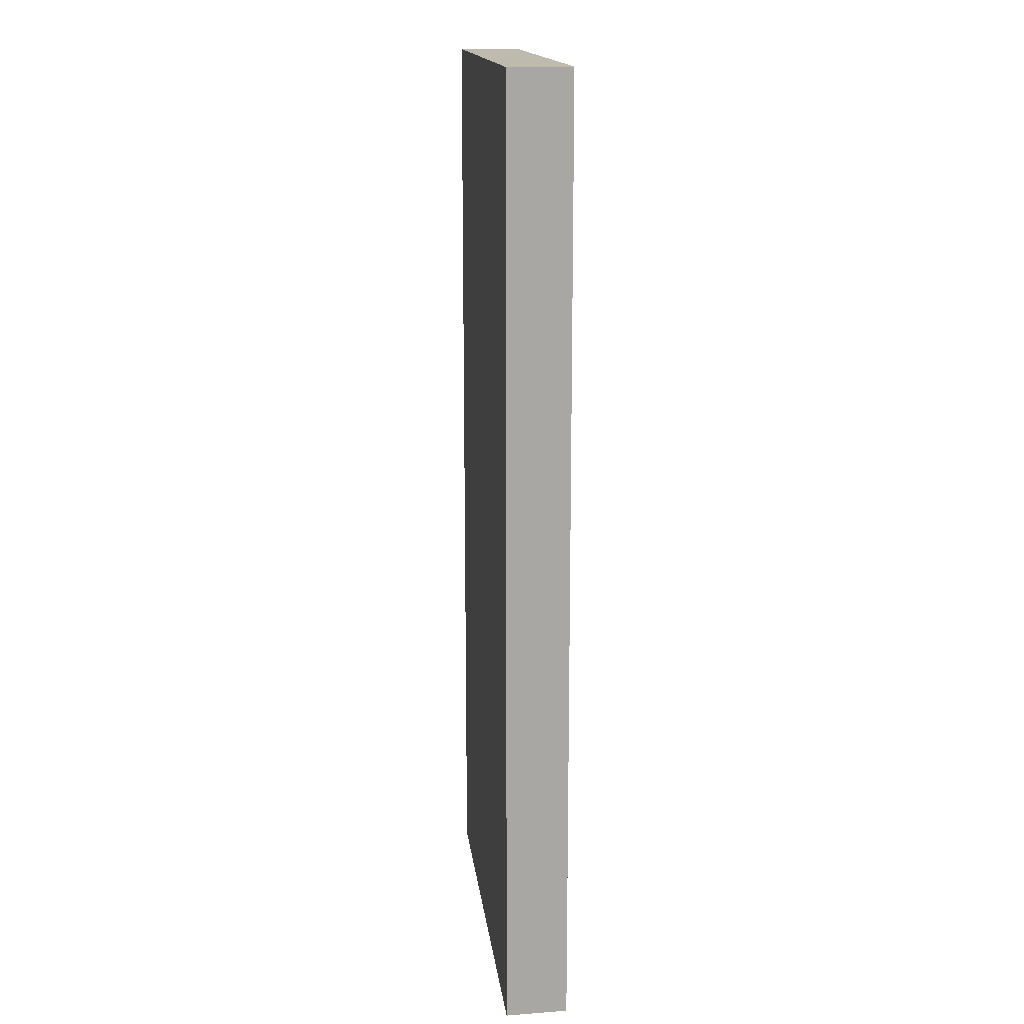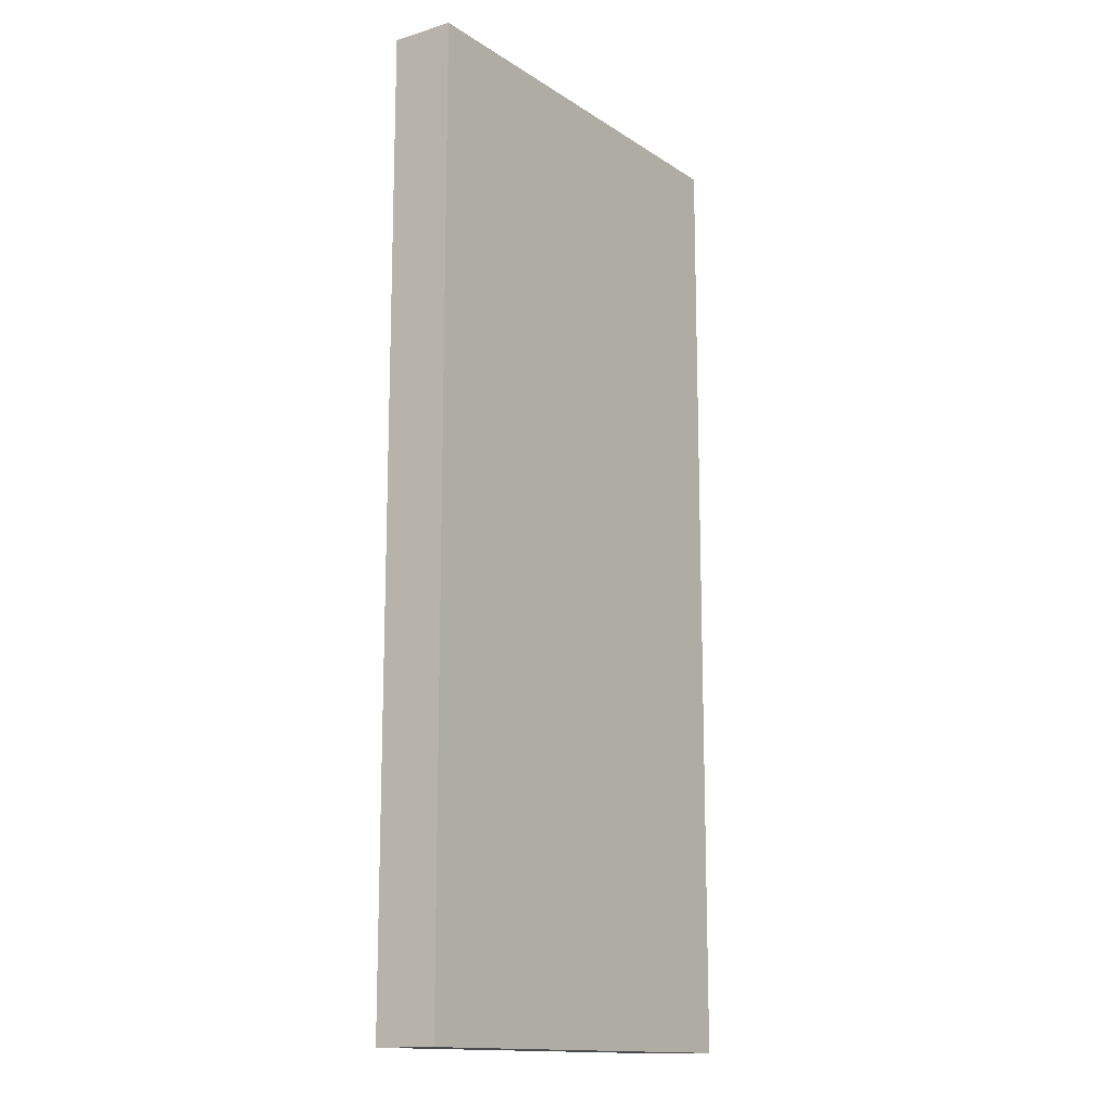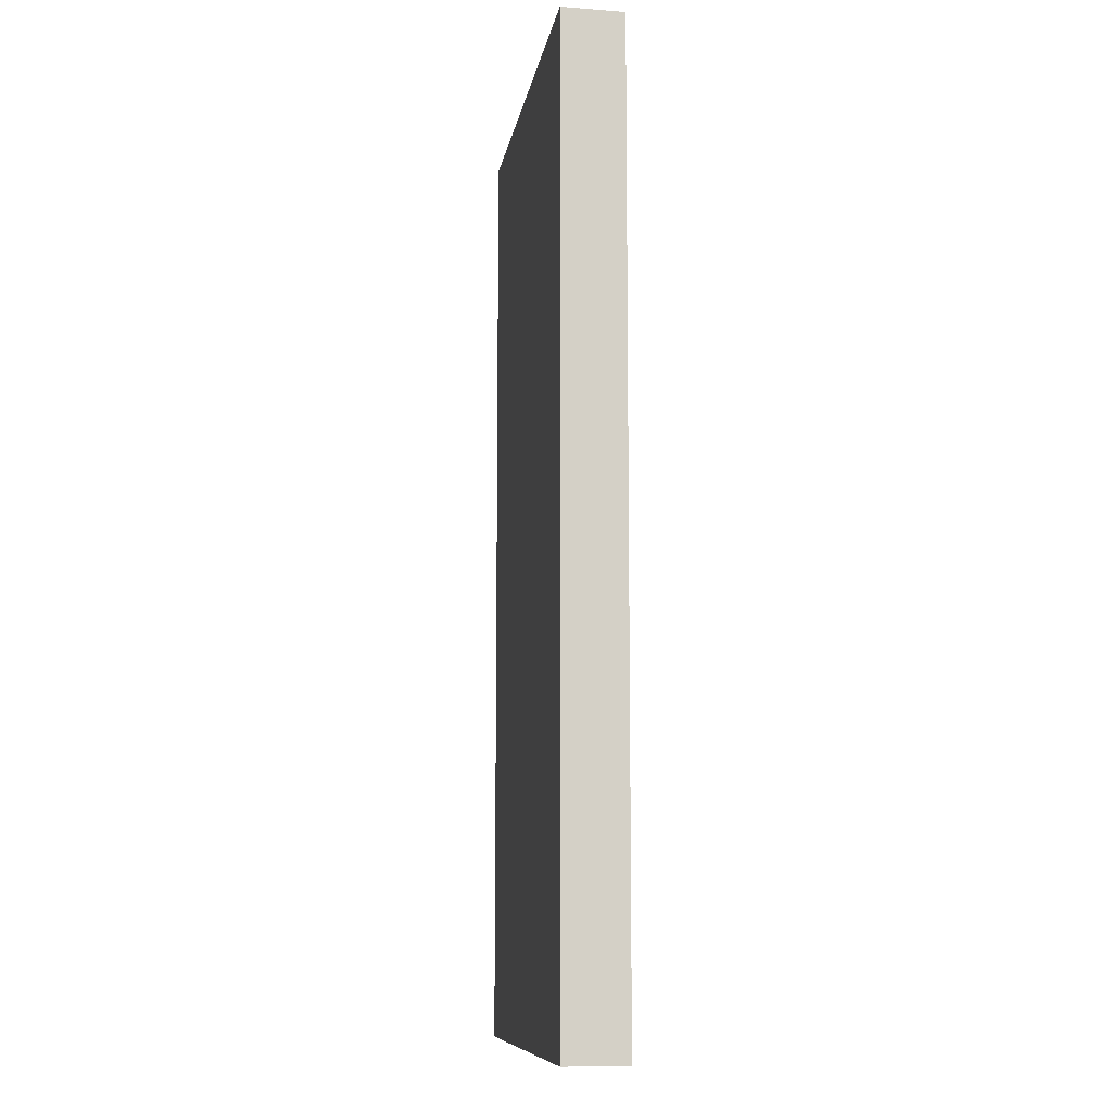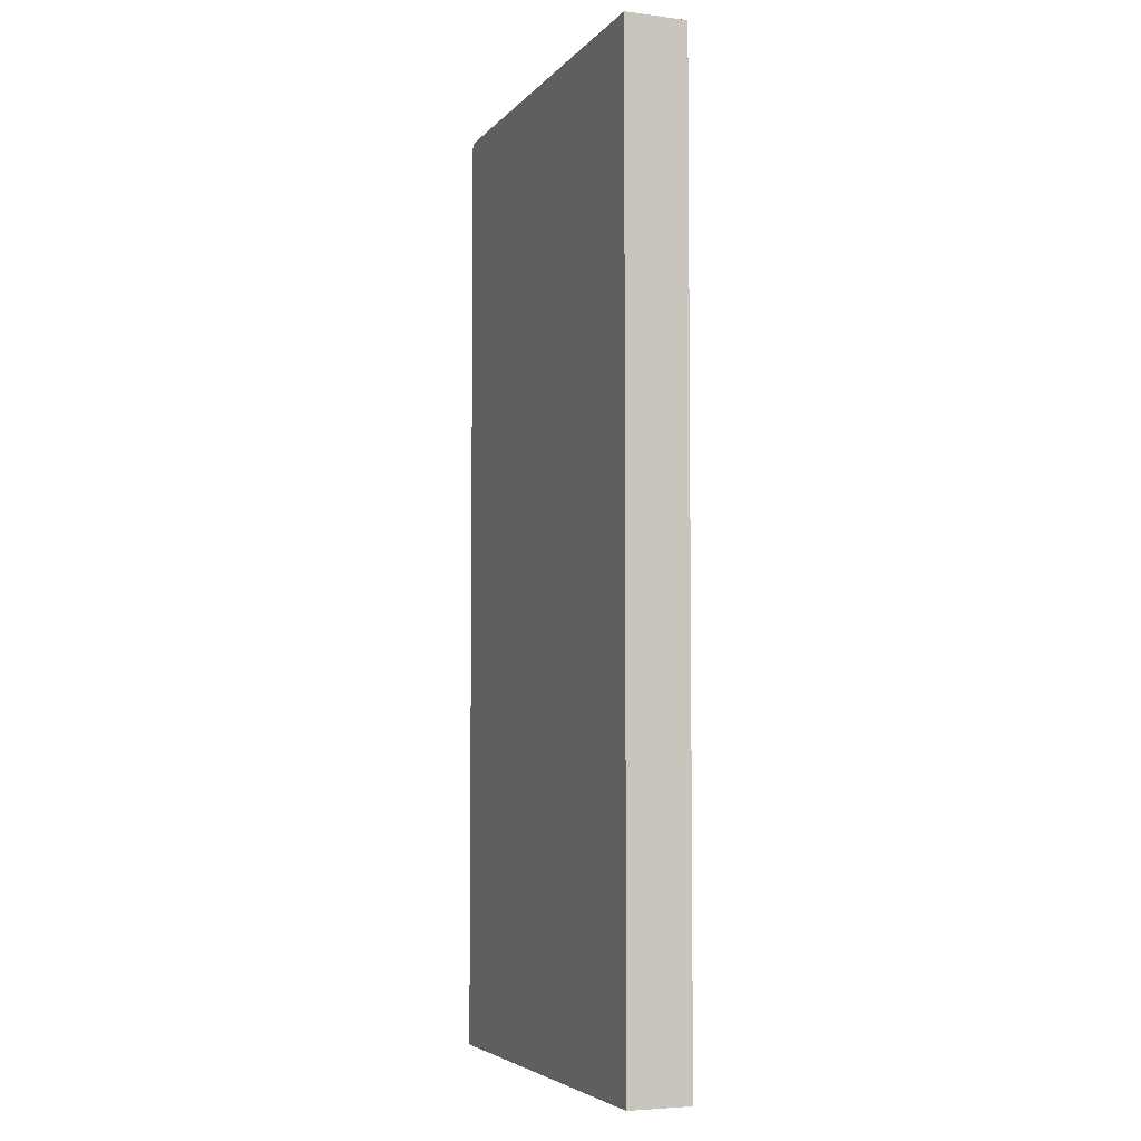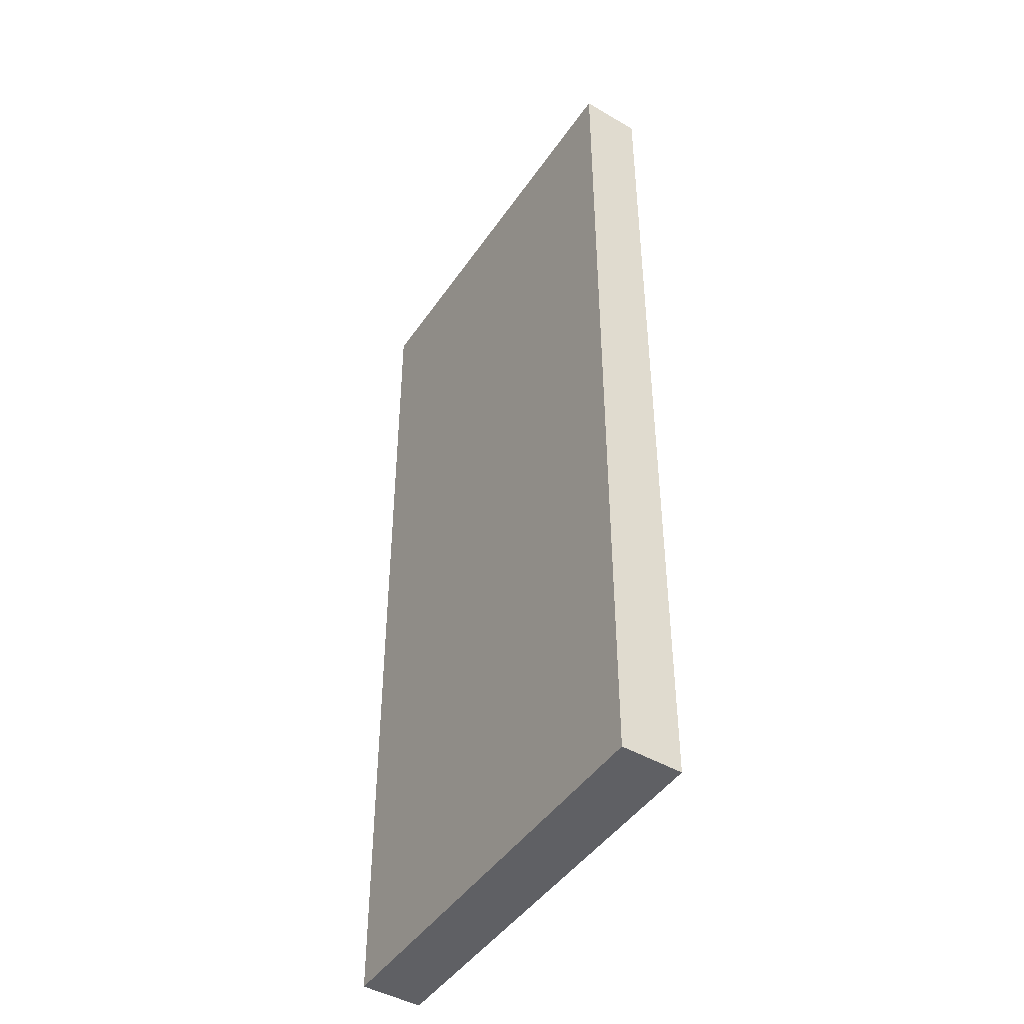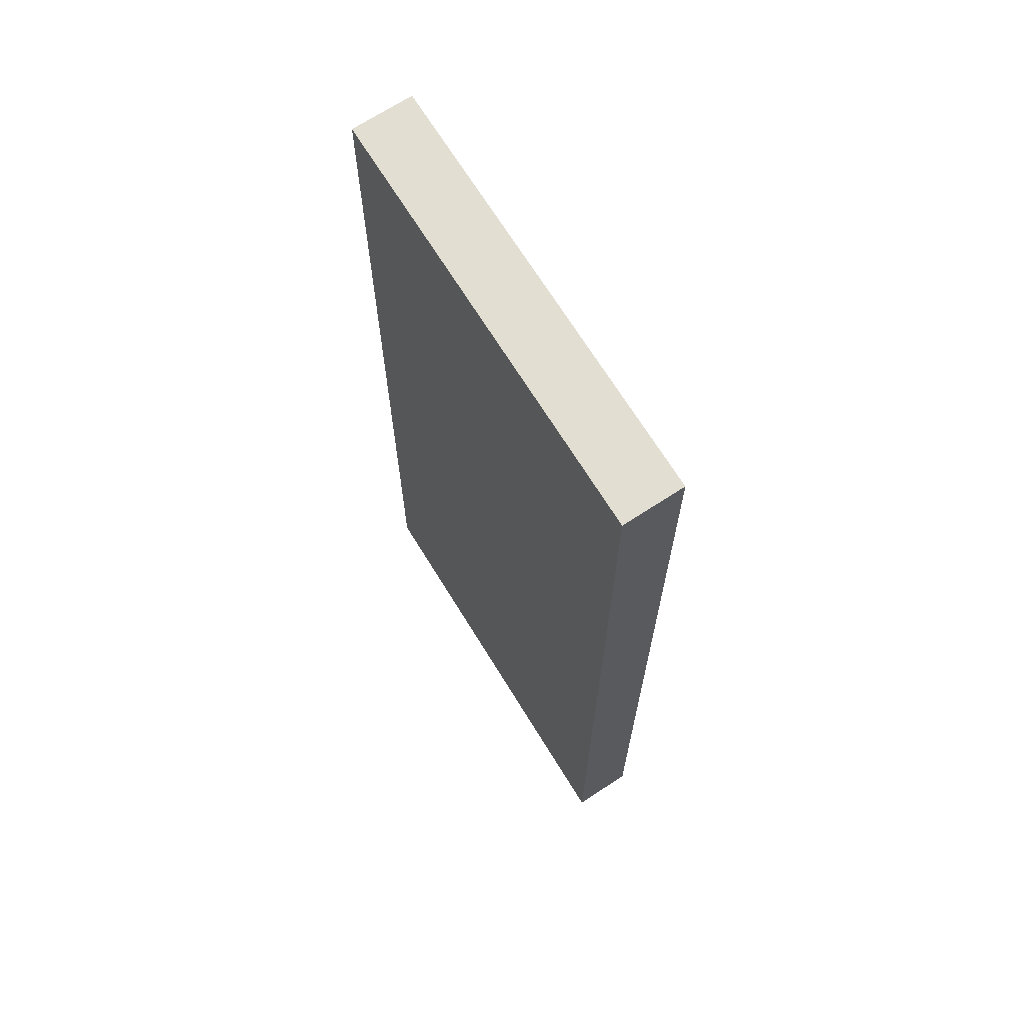
<metadata>
{"format":"obj","ext":"obj","renderer":"f3d","projection":"perspective","resolution":1024,"background":"white","views":[{"elev":15.7,"azim":-83.8,"up":"+Y"},{"elev":-14.3,"azim":-41.2,"up":"+Y"},{"elev":-9.7,"azim":93.9,"up":"+Y"},{"elev":-4.9,"azim":82.6,"up":"+Y"},{"elev":-45.0,"azim":-109.2,"up":"+Y"},{"elev":68.0,"azim":71.4,"up":"+Y"}]}
</metadata>
<code>
v  6.829 15.2 -1.556
v  0.26 15.2 0.963
v  7.082 15.2 -0.596
v  0 15.2 9.309e-16
v  0.197 15.2 0.73
v  0.26 -5.897e-17 0.963
v  7.082 3.649e-17 -0.596
v  6.829 9.528e-17 -1.556
v  0 0 0
v  0.197 -4.47e-17 0.73
g defaultobject
f 1 2 3
f 2 1 4
f 2 4 5
f 6 3 2
f 3 6 7
f 7 1 3
f 1 7 8
f 8 4 1
f 4 8 9
f 5 6 2
f 6 5 4
f 6 4 10
f 10 4 9
f 6 8 7
f 8 6 10
f 8 10 9

</code>
